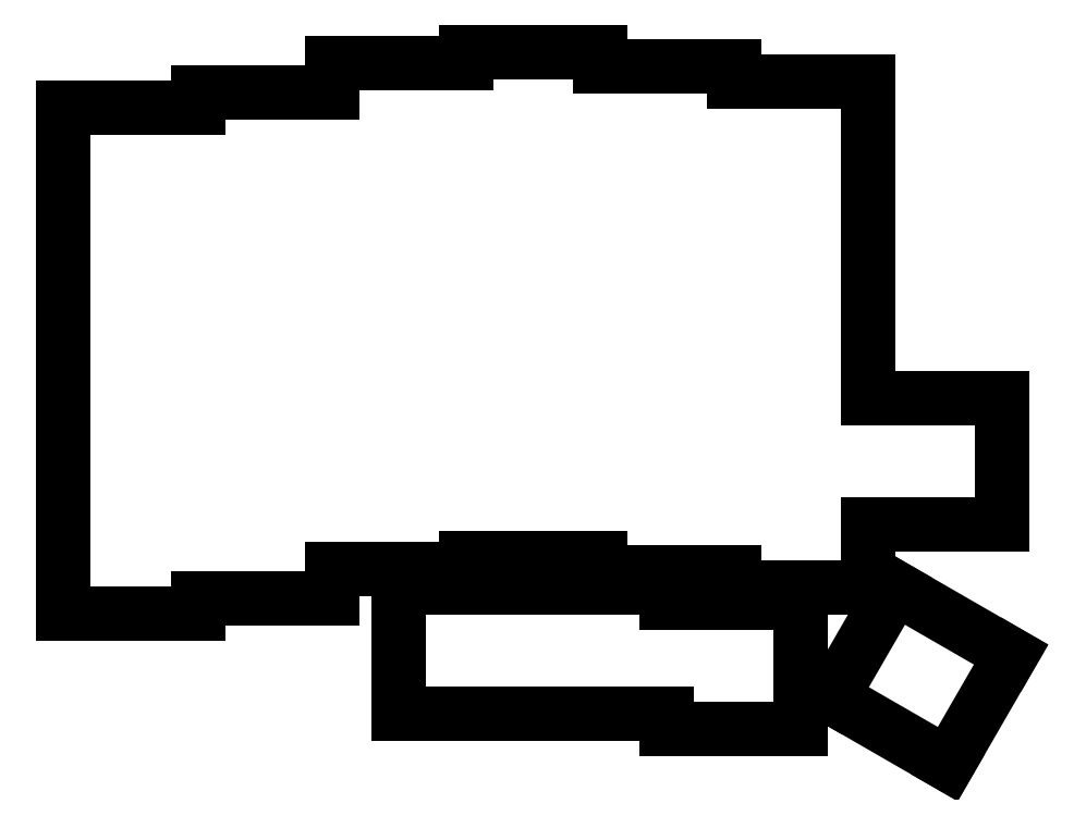
<metadata>
{"format":"dxf","ext":"dxf","renderer":"ezdxf+matplotlib","layout":"modelspace","background":"white","min_lineweight":24,"dpi":150}
</metadata>
<code>
0
SECTION
2
ENTITIES
0
LINE
8
0
10
-9
20
-8.5
11
9
21
-8.5
0
LINE
8
0
10
9
20
-8.5
11
9
21
-6.5
0
LINE
8
0
10
-9
20
-8.5
11
-9
21
59.5
0
LINE
8
0
10
9
20
59.5
11
-9
21
59.5
0
LINE
8
0
10
9
20
-6.5
11
27
21
-6.5
0
LINE
8
0
10
27
20
-6.5
11
27
21
-2.5
0
LINE
8
0
10
27
20
61.5
11
9
21
61.5
0
LINE
8
0
10
9
20
61.5
11
9
21
59.5
0
LINE
8
0
10
27
20
-2.5
11
45
21
-2.5
0
LINE
8
0
10
45
20
-2.5
11
45
21
-1
0
LINE
8
0
10
45
20
65.5
11
27
21
65.5
0
LINE
8
0
10
27
20
65.5
11
27
21
61.5
0
LINE
8
0
10
45
20
-1
11
63
21
-1
0
LINE
8
0
10
63
20
65
11
63
21
67
0
LINE
8
0
10
63
20
67
11
45
21
67
0
LINE
8
0
10
45
20
67
11
45
21
65.5
0
LINE
8
0
10
63
20
-3
11
81
21
-3
0
LINE
8
0
10
63
20
-1
11
63
21
-3
0
LINE
8
0
10
81
20
63
11
81
21
65
0
LINE
8
0
10
81
20
65
11
63
21
65
0
LINE
8
0
10
81
20
-5
11
99
21
-5
0
LINE
8
0
10
99
20
-5
11
99
21
3.5
0
LINE
8
0
10
81
20
-3
11
81
21
-5
0
LINE
8
0
10
99
20
20.5
11
99
21
63
0
LINE
8
0
10
99
20
63
11
81
21
63
0
LINE
8
0
10
36
20
-22.05
11
72
21
-22.05
0
LINE
8
0
10
36
20
-5.05
11
72
21
-5.05
0
LINE
8
0
10
36
20
-5.05
11
36
21
-22.05
0
LINE
8
0
10
72
20
-7.05
11
72
21
-5.05
0
LINE
8
0
10
72
20
-24.05
11
90
21
-24.05
0
LINE
8
0
10
90
20
-24.05
11
90
21
-7.05
0
LINE
8
0
10
90
20
-7.05
11
72
21
-7.05
0
LINE
8
0
10
72
20
-22.05
11
72
21
-24.05
0
LINE
8
0
10
99
20
3.5
11
117
21
3.5
0
LINE
8
0
10
117
20
3.5
11
117
21
20.5
0
LINE
8
0
10
117
20
20.5
11
99
21
20.5
0
LINE
8
0
10
94.16
20
-19.76
11
109.7
21
-28.76
0
LINE
8
0
10
109.7
20
-28.76
11
118.2
21
-14.04
0
LINE
8
0
10
118.2
20
-14.04
11
102.7
21
-5.039
0
LINE
8
0
10
102.7
20
-5.039
11
94.16
21
-19.76
0
ENDSEC
0
EOF

</code>
